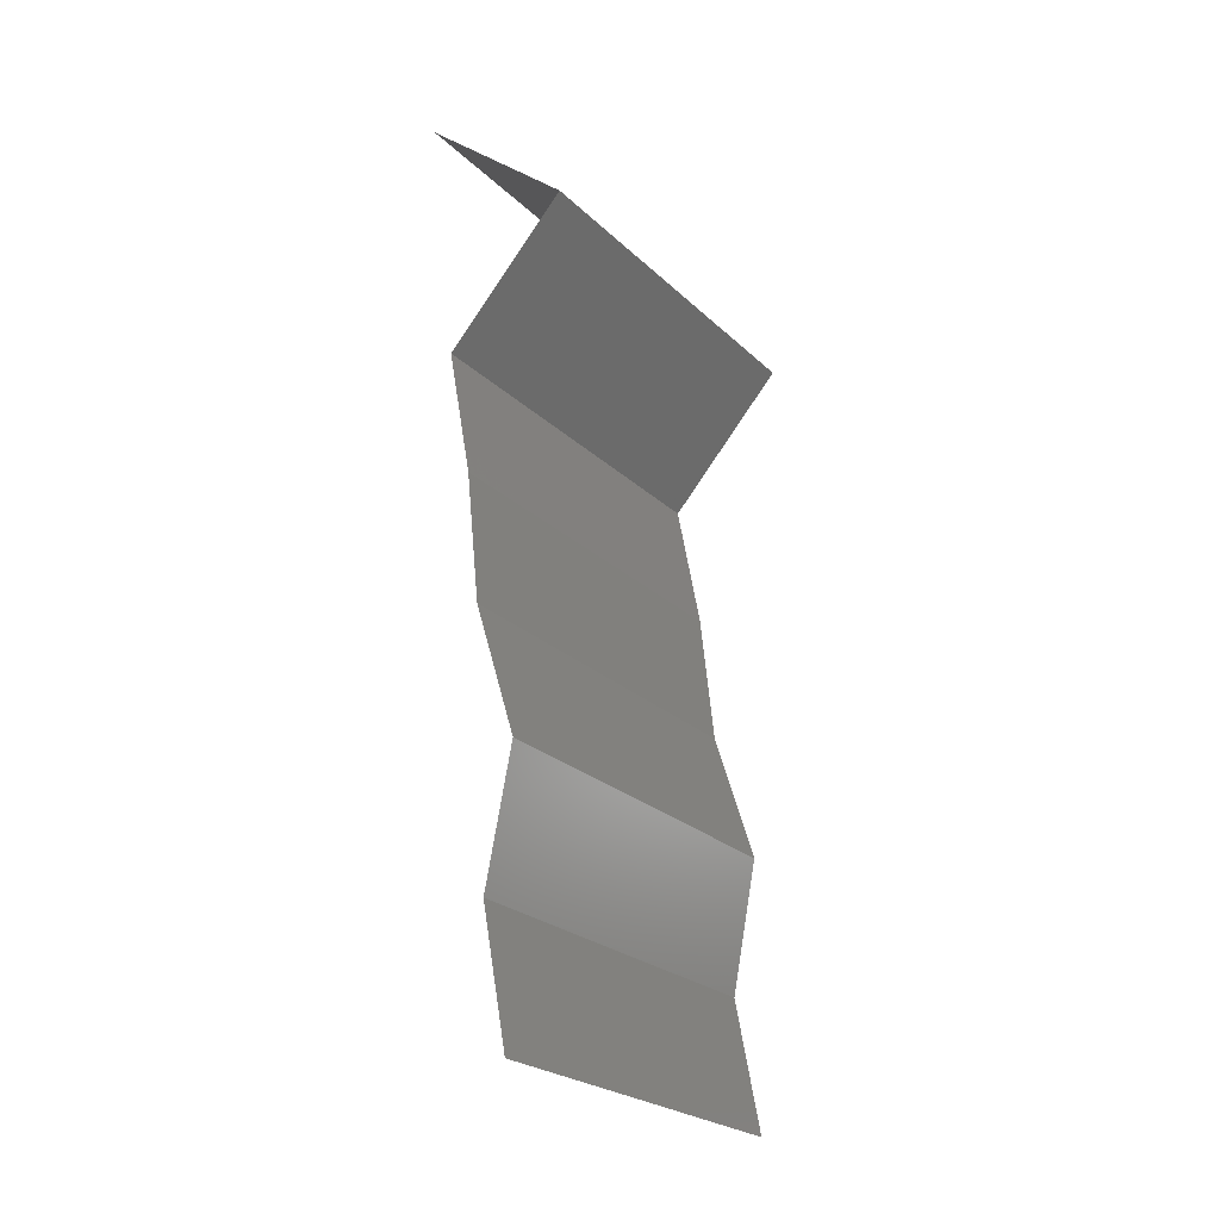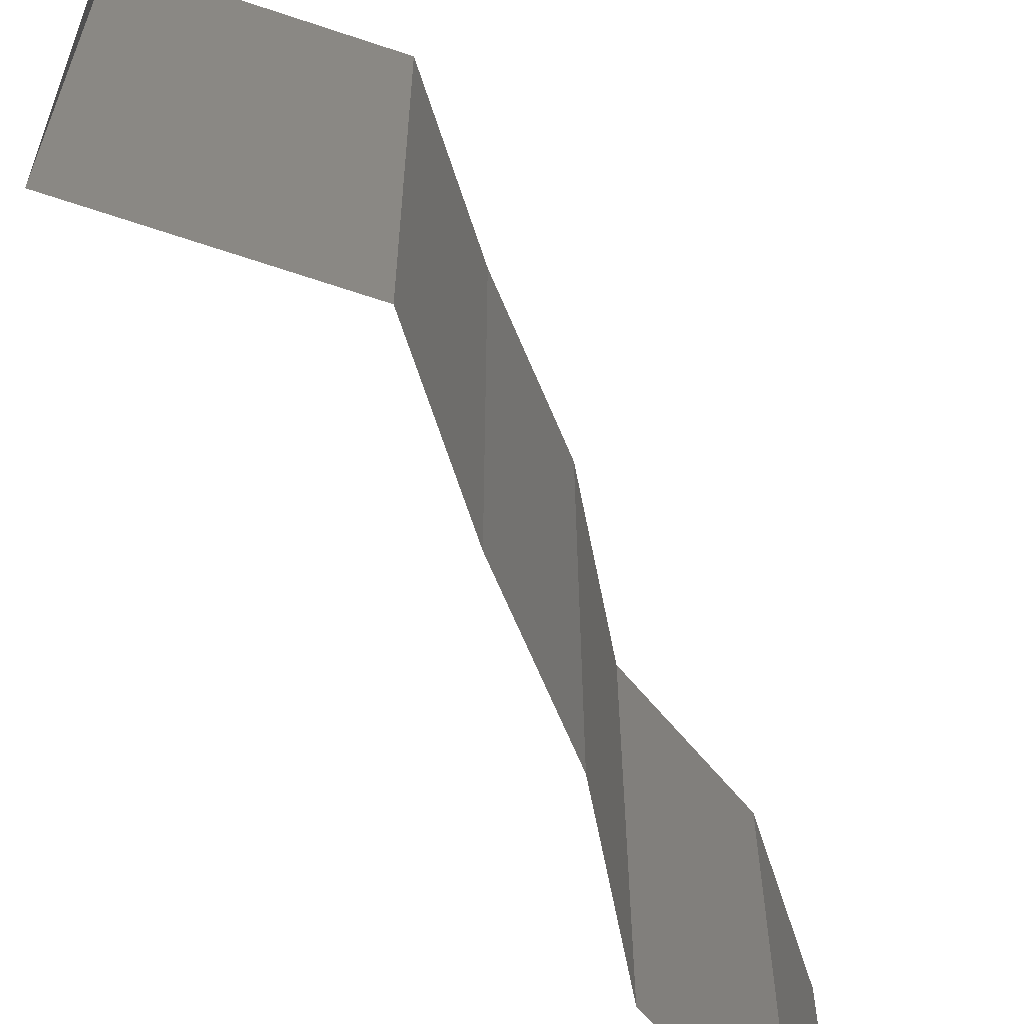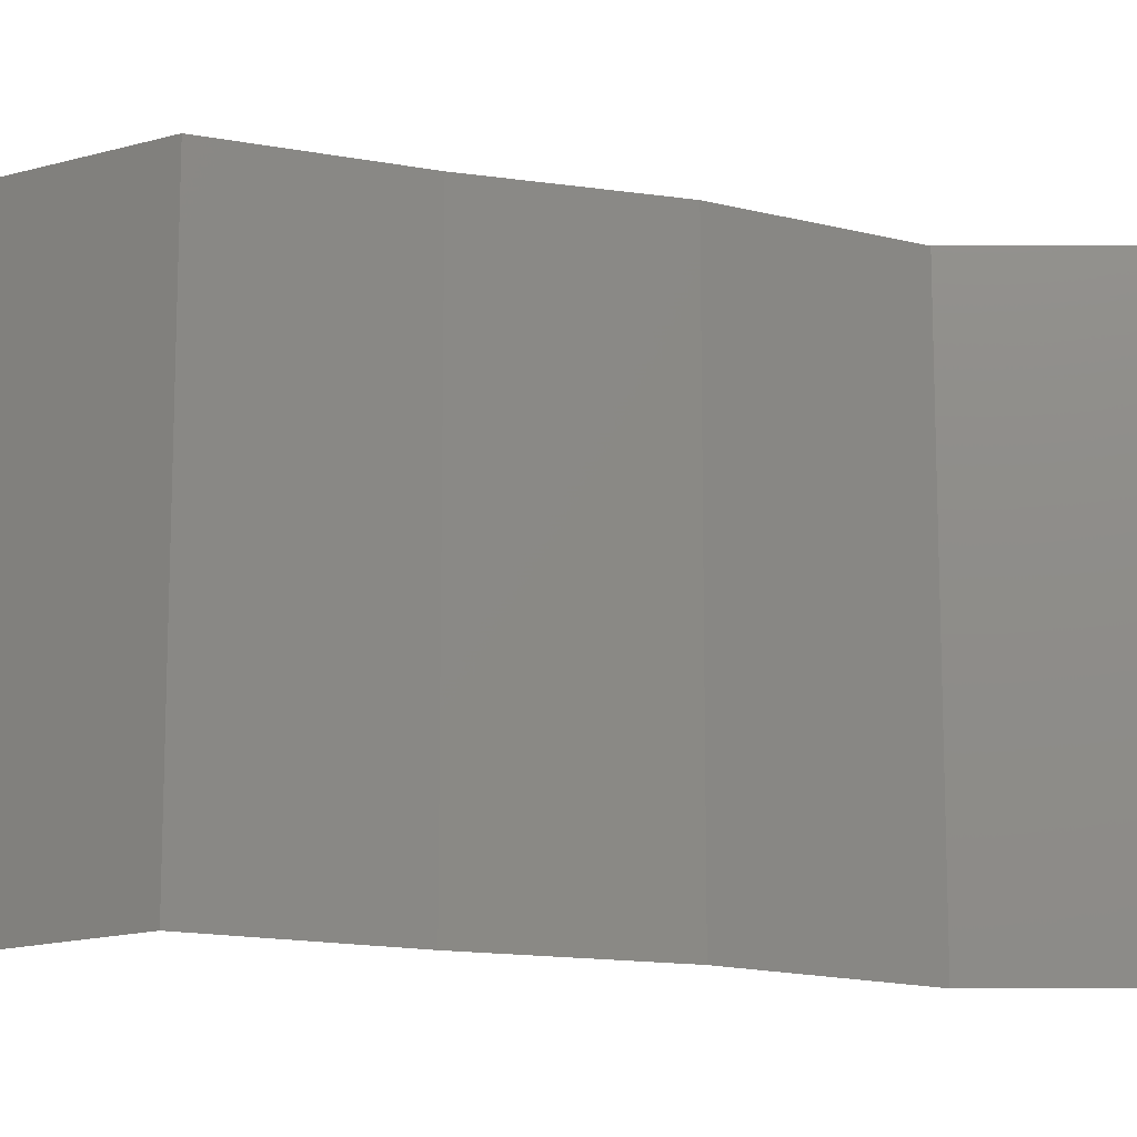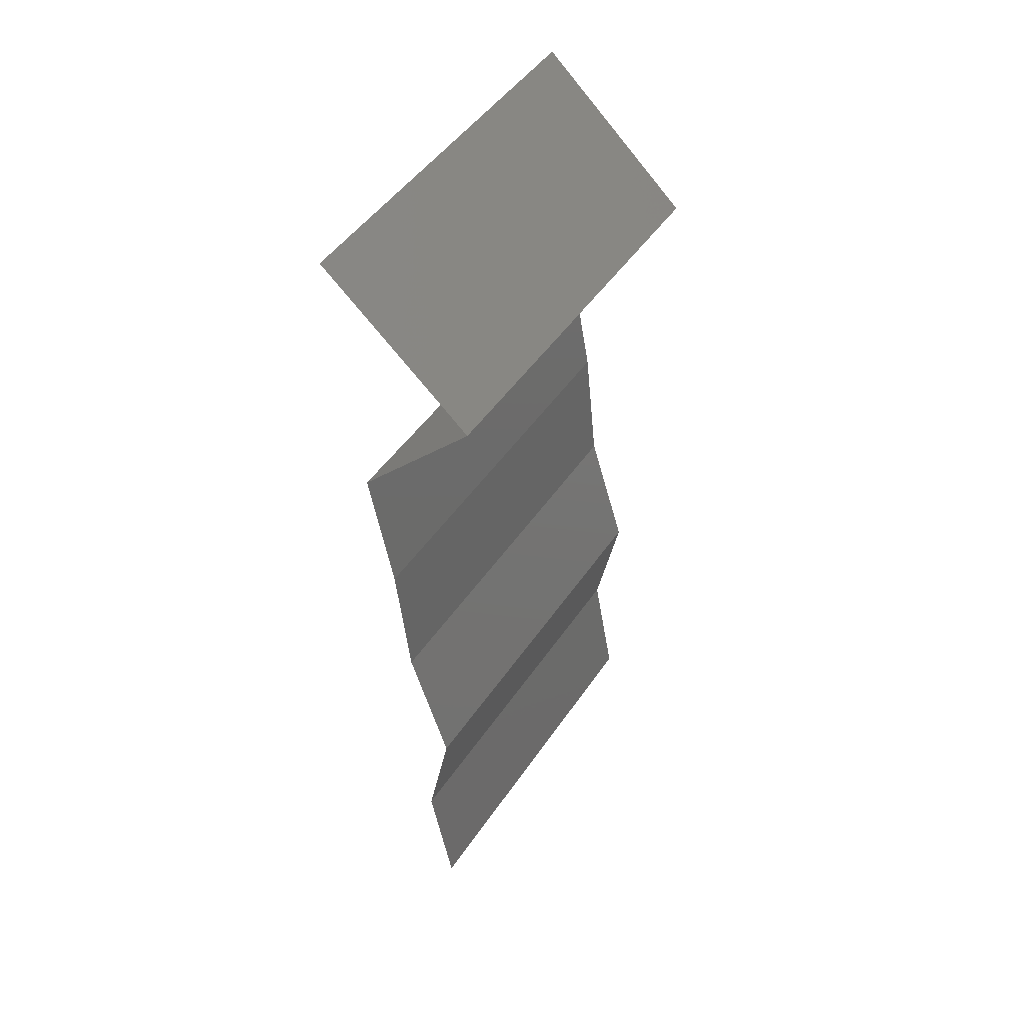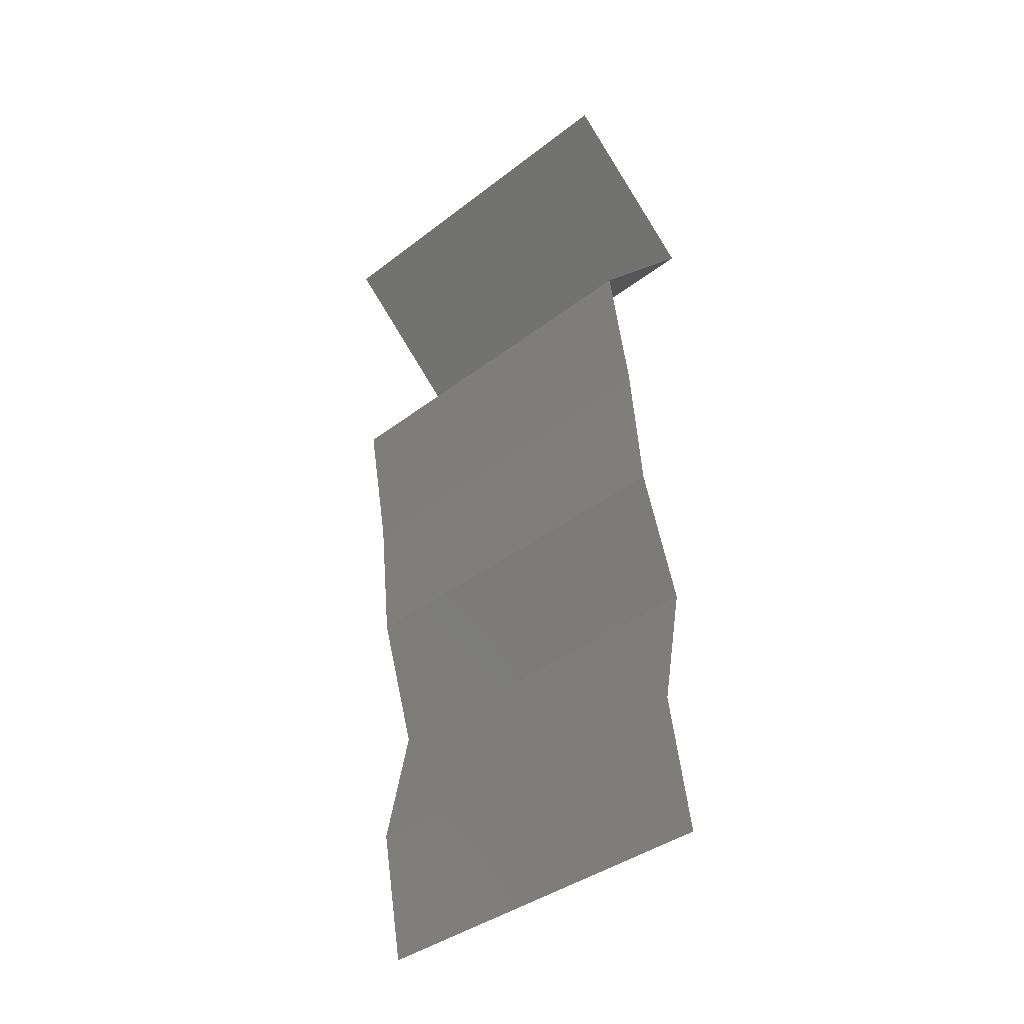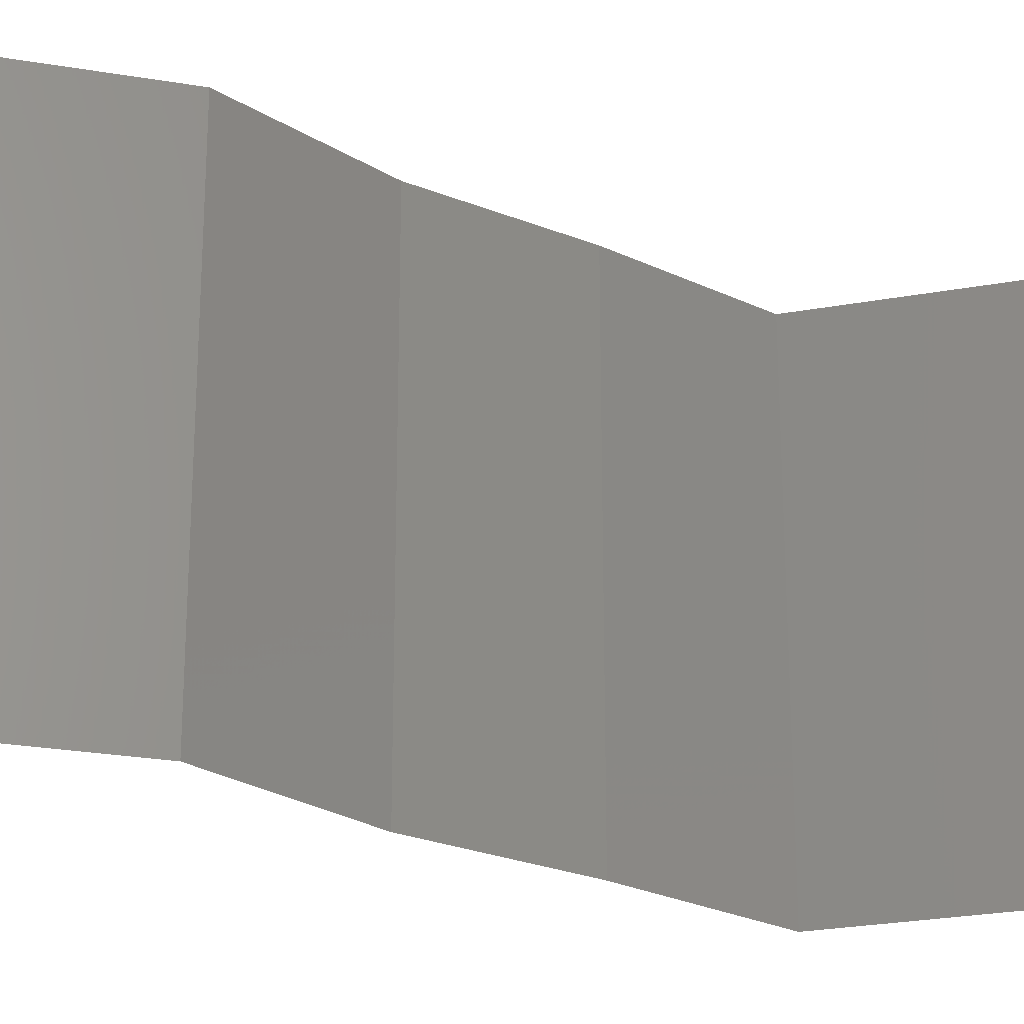
<metadata>
{"format":"stl","ext":"stl","renderer":"f3d","projection":"perspective","resolution":1024,"background":"white","views":[{"elev":-24.8,"azim":34.3,"up":"+Y"},{"elev":-65.5,"azim":-151.3,"up":"+Z"},{"elev":-15.6,"azim":-101.2,"up":"+Z"},{"elev":48.1,"azim":32.6,"up":"+Y"},{"elev":-39.3,"azim":-46.3,"up":"+Y"},{"elev":-26.0,"azim":63.6,"up":"+Z"}]}
</metadata>
<code>
# stl→obj: 38 verts, 56 faces
v 0.04178 0.04771 0.02
v 0.03392 0.05453 0.02
v 0.03785 0.05112 0.015
v 0.03392 0.05453 0
v 0.04178 0.04771 0
v 0.03785 0.05112 0.005
v 0.03392 0.05453 0.01
v 0.04178 0.04771 0.01
v 0.03866 0.0443 0.015
v 0.03553 0.0409 0
v 0.03553 0.0409 0.01
v 0.03866 0.0443 0.005
v 0.03553 0.0409 0.02
v 0.03682 0.03408 0.01
v 0.03617 0.03749 0.015
v 0.03617 0.03749 0.005
v 0.03682 0.03408 0
v 0.03682 0.03408 0.02
v 0.03755 0.02726 0
v 0.03719 0.03067 0.005
v 0.03755 0.02726 0.01
v 0.03719 0.03067 0.015
v 0.03755 0.02726 0.02
v 0.0397 0.02045 0
v 0.03862 0.02386 0.005
v 0.0397 0.02045 0.01
v 0.03862 0.02386 0.015
v 0.0397 0.02045 0.02
v 0.03834 0.01363 0.02
v 0.03902 0.01704 0.015
v 0.03834 0.01363 0.01
v 0.03902 0.01704 0.005
v 0.03834 0.01363 0
v 0.03963 0.006816 0.02
v 0.03899 0.01022 0.015
v 0.03963 0.006816 0.01
v 0.03899 0.01022 0.005
v 0.03963 0.006816 0
f 1 2 3
f 4 5 6
f 2 7 3
f 5 8 6
f 6 8 3
f 7 6 3
f 7 4 6
f 8 1 3
f 1 8 9
f 10 11 12
f 8 5 12
f 11 13 9
f 8 11 9
f 11 8 12
f 13 1 9
f 5 10 12
f 11 14 15
f 14 11 16
f 10 17 16
f 18 13 15
f 11 10 16
f 13 11 15
f 17 14 16
f 14 18 15
f 17 19 20
f 14 21 22
f 21 14 20
f 23 18 22
f 14 17 20
f 18 14 22
f 19 21 20
f 21 23 22
f 19 24 25
f 21 26 27
f 28 23 27
f 26 21 25
f 21 19 25
f 23 21 27
f 24 26 25
f 26 28 27
f 29 28 30
f 31 26 32
f 24 33 32
f 26 31 30
f 26 24 32
f 28 26 30
f 33 31 32
f 31 29 30
f 34 29 35
f 36 31 37
f 31 36 35
f 33 38 37
f 31 33 37
f 29 31 35
f 38 36 37
f 36 34 35

</code>
